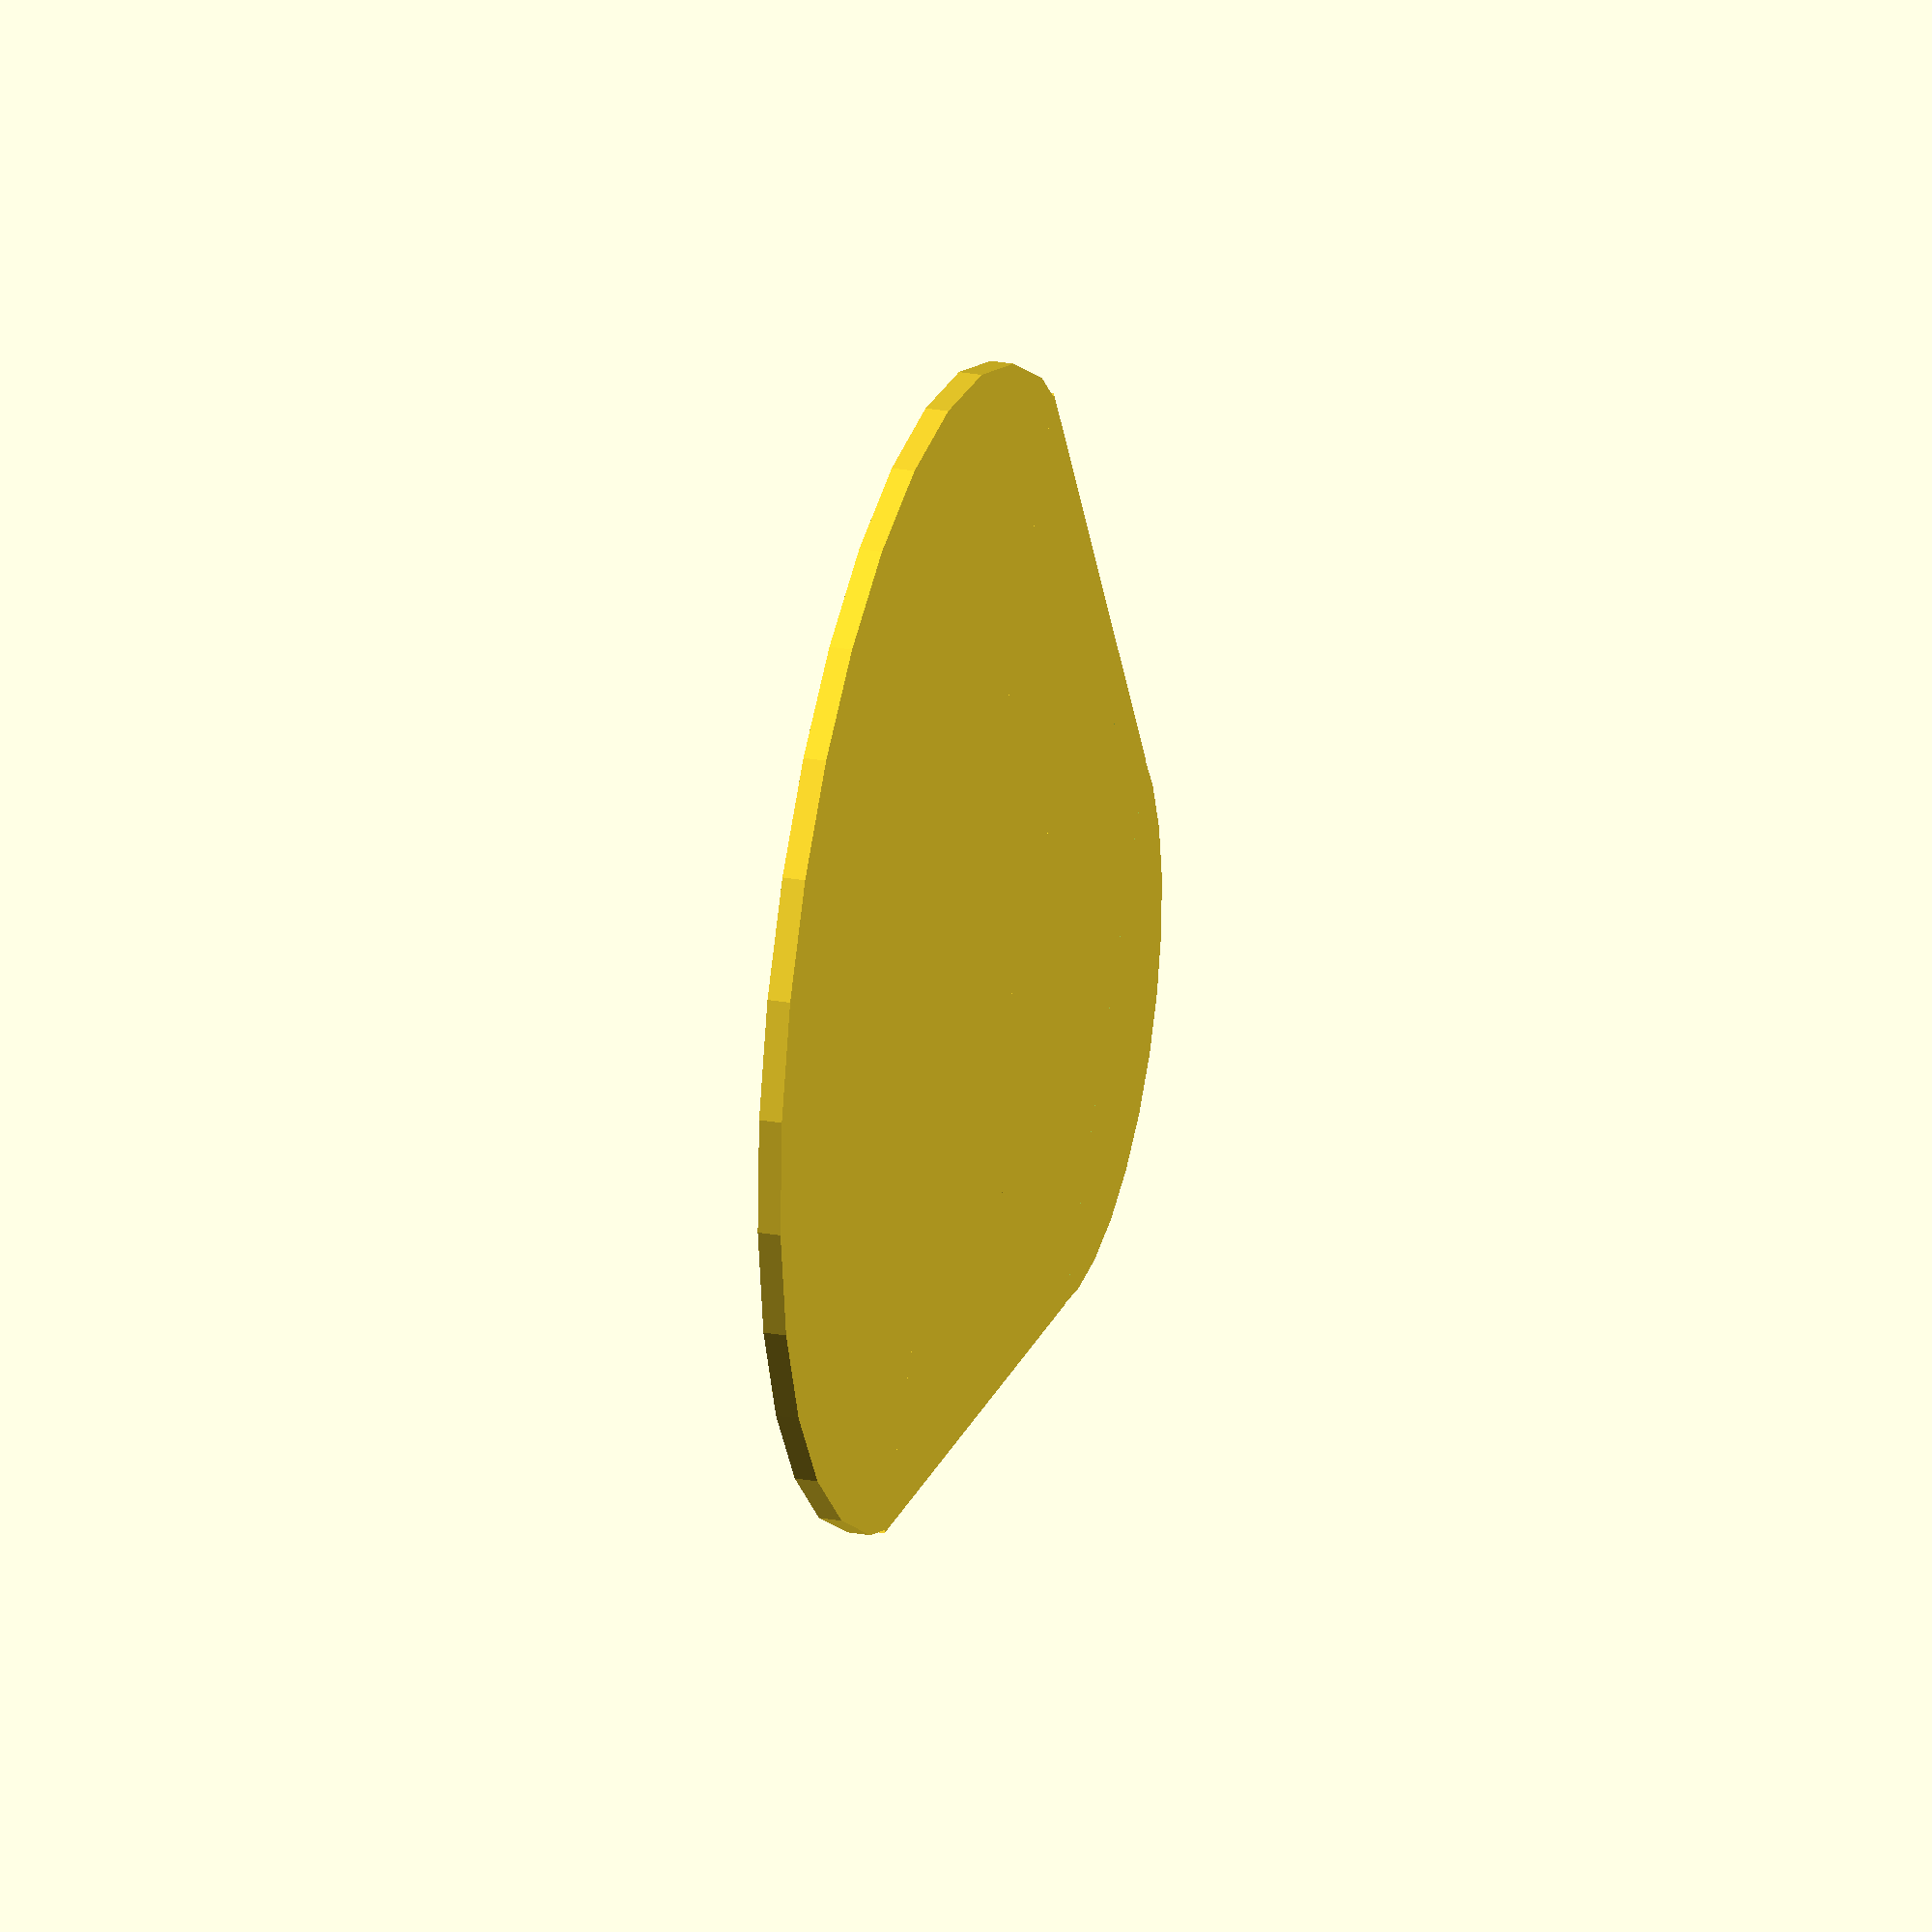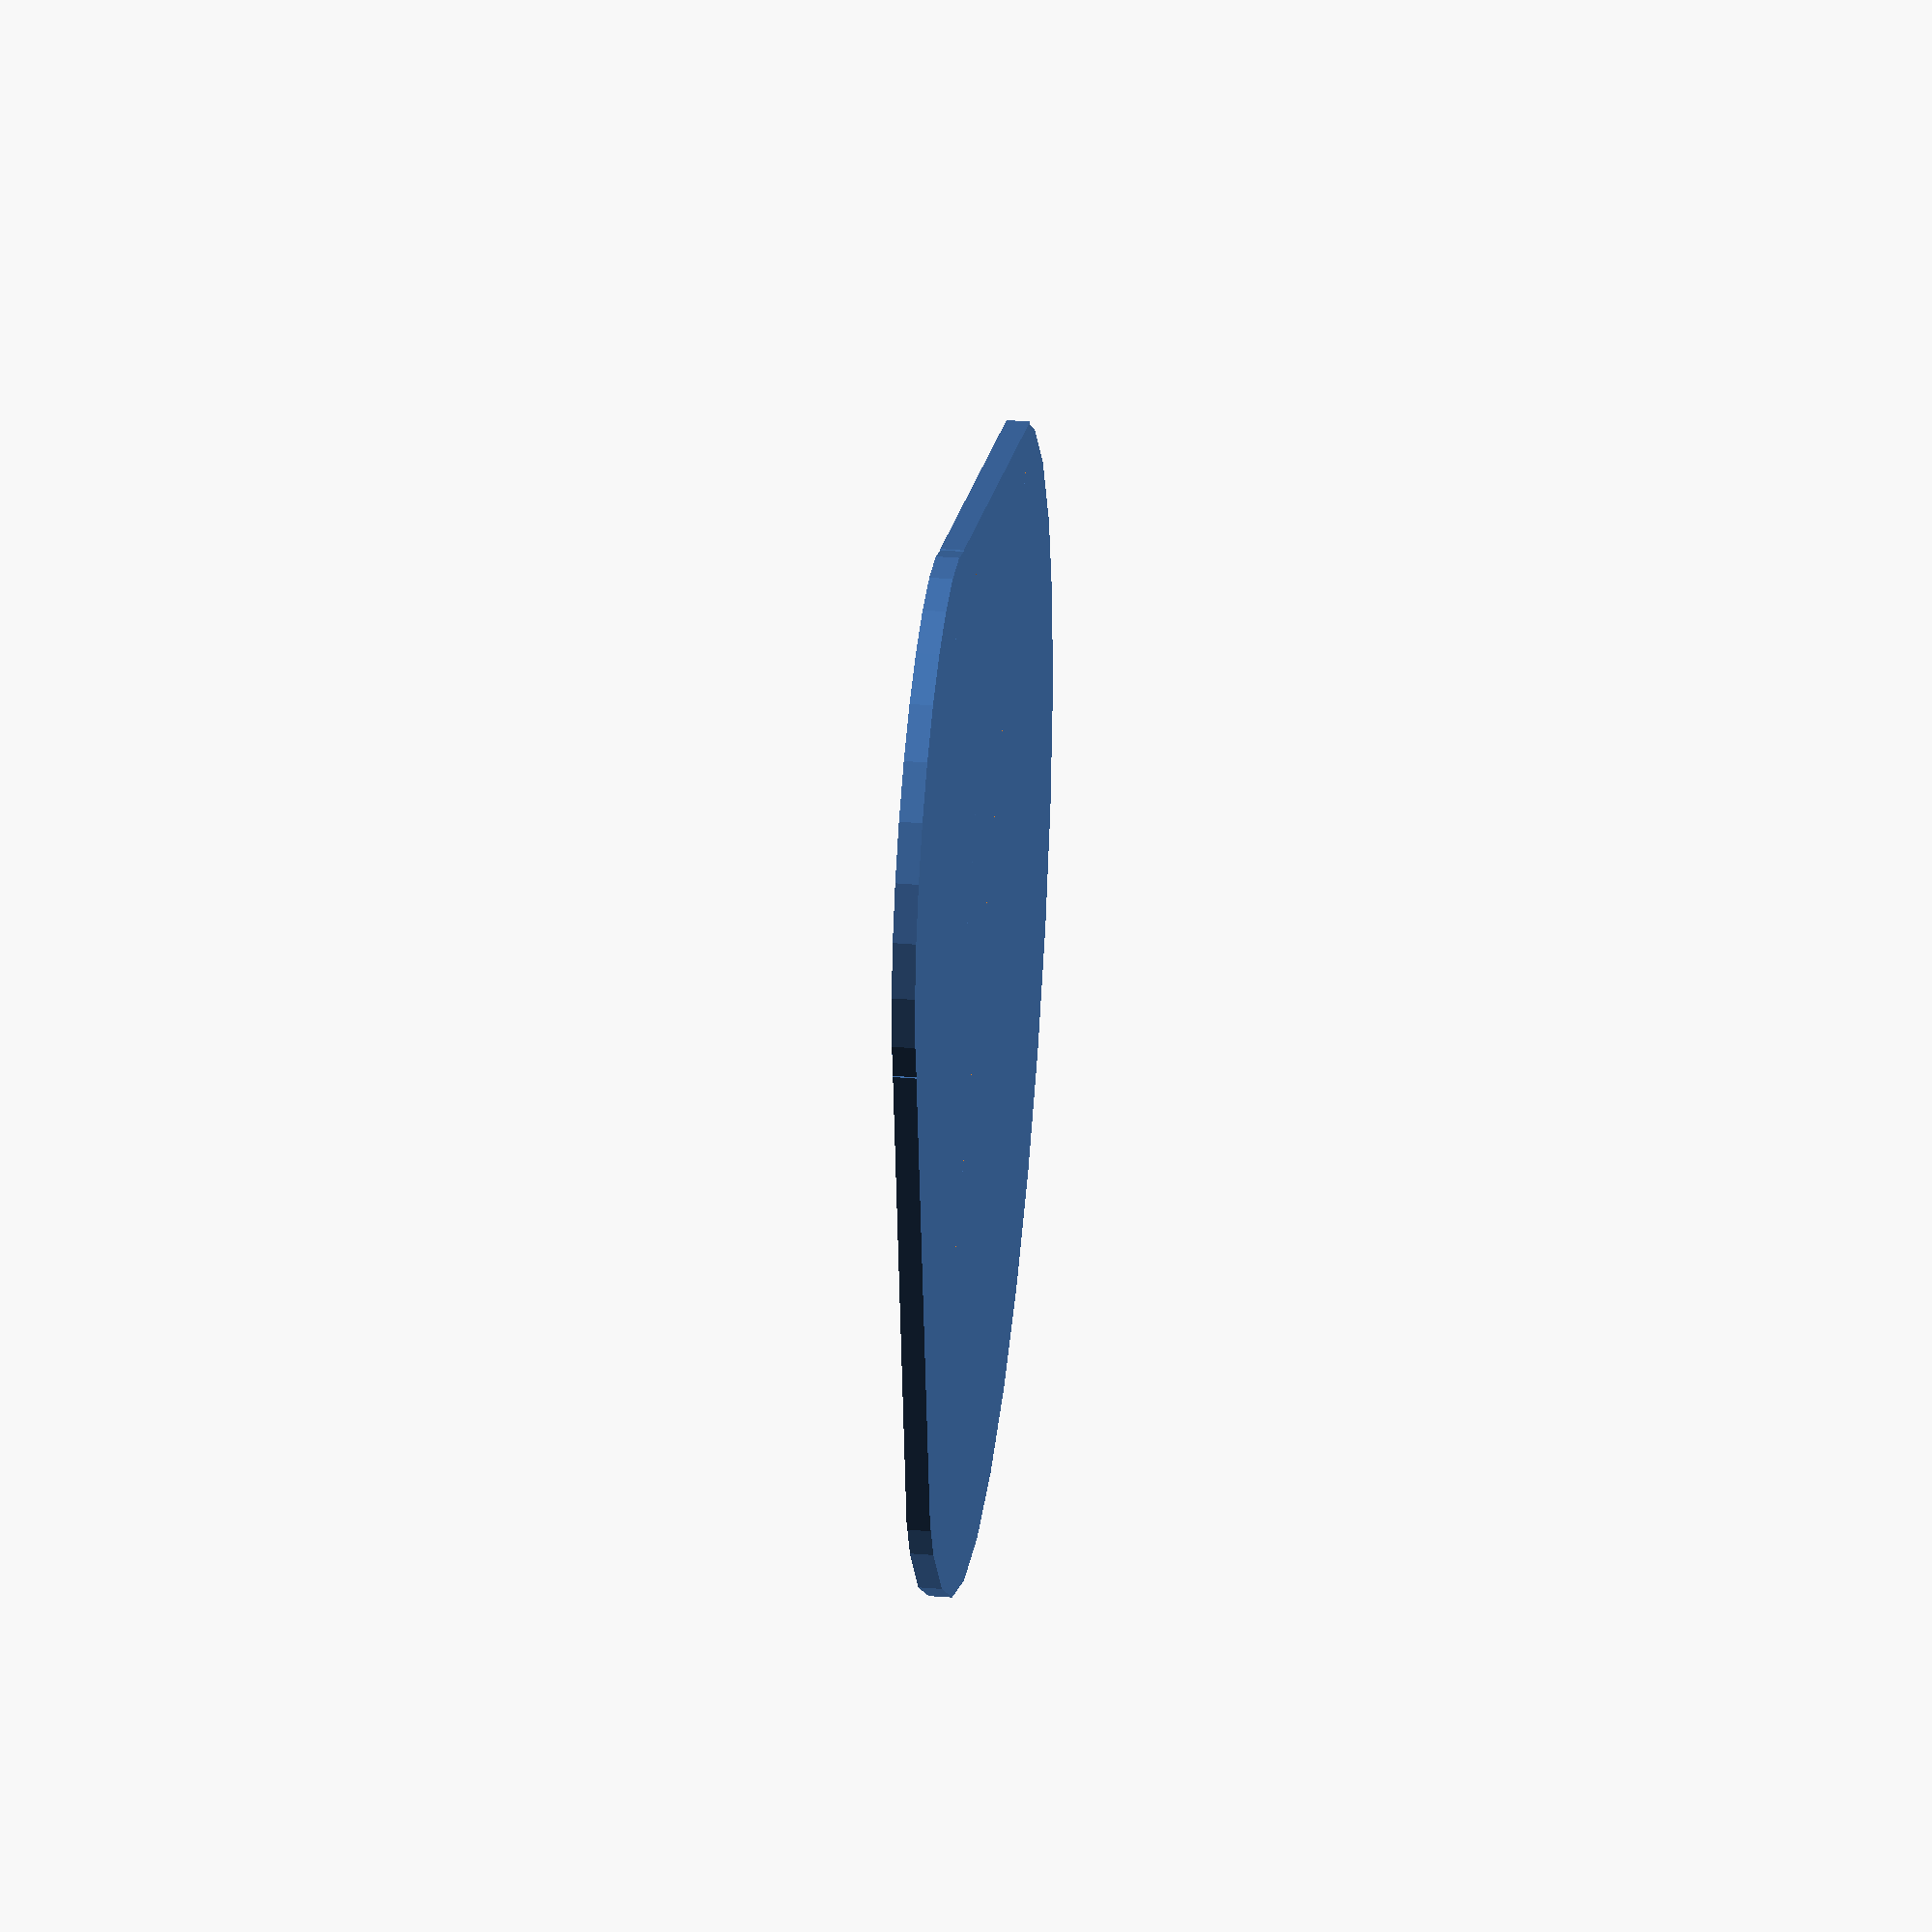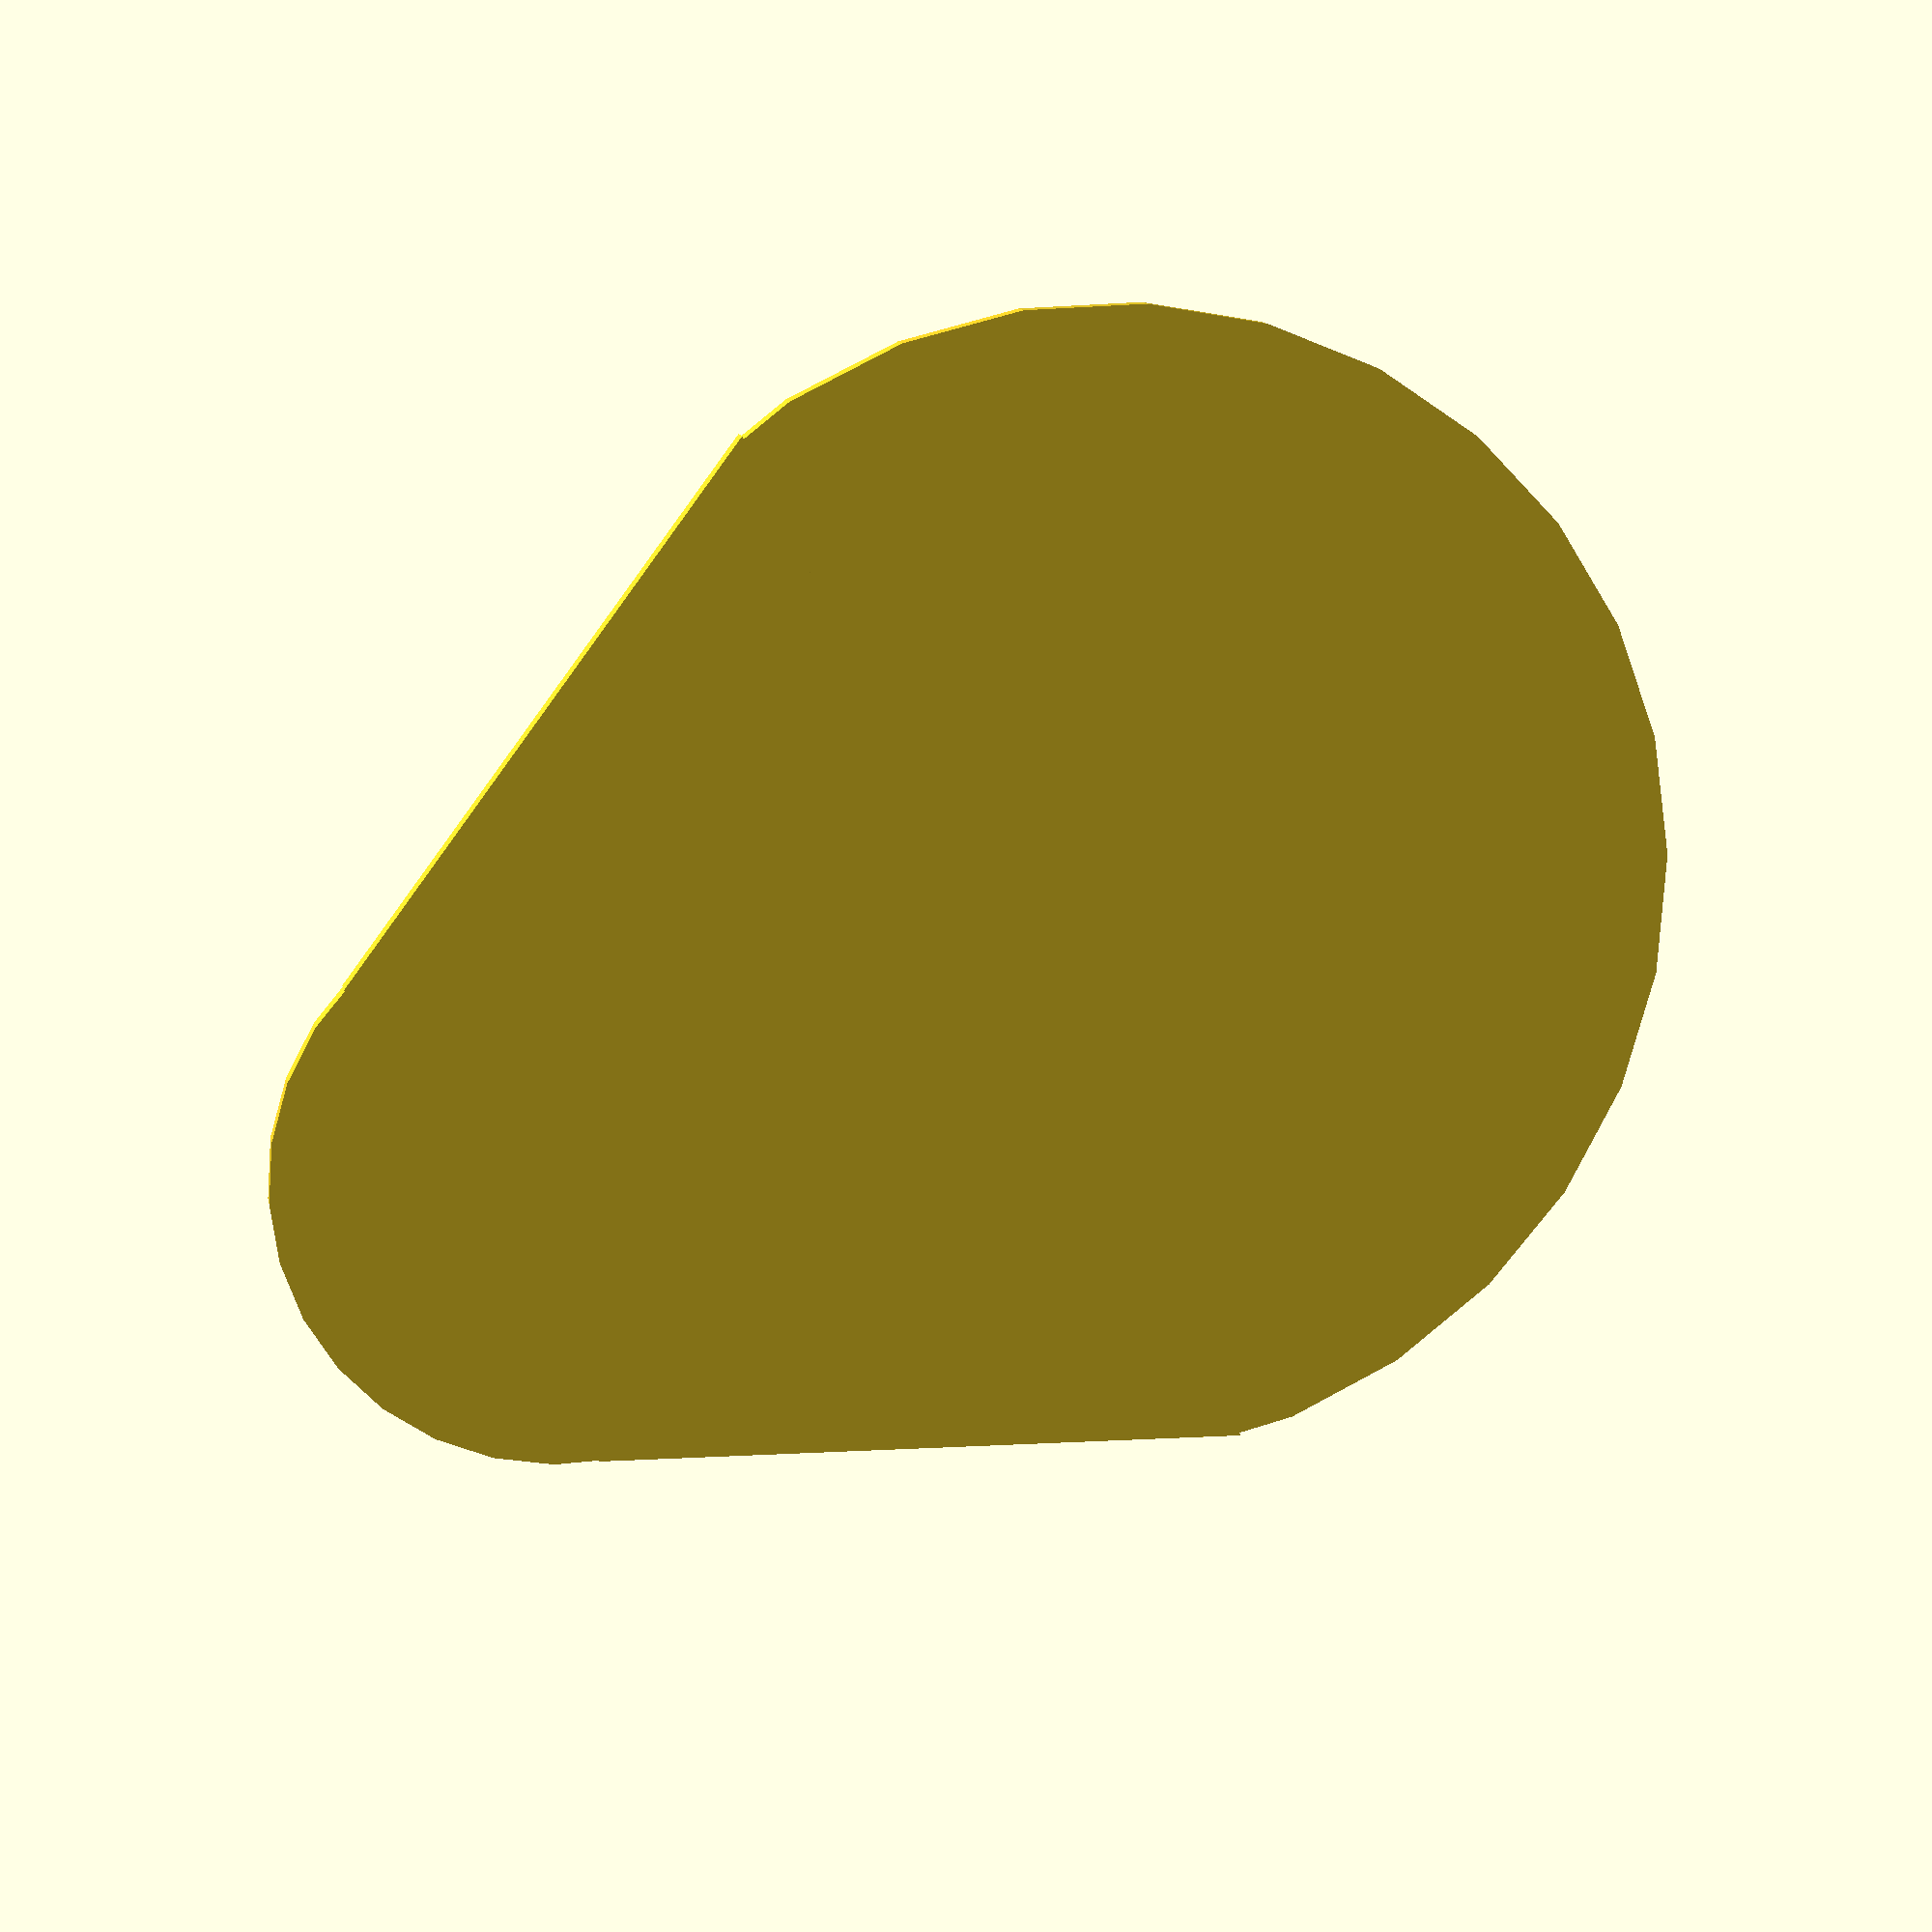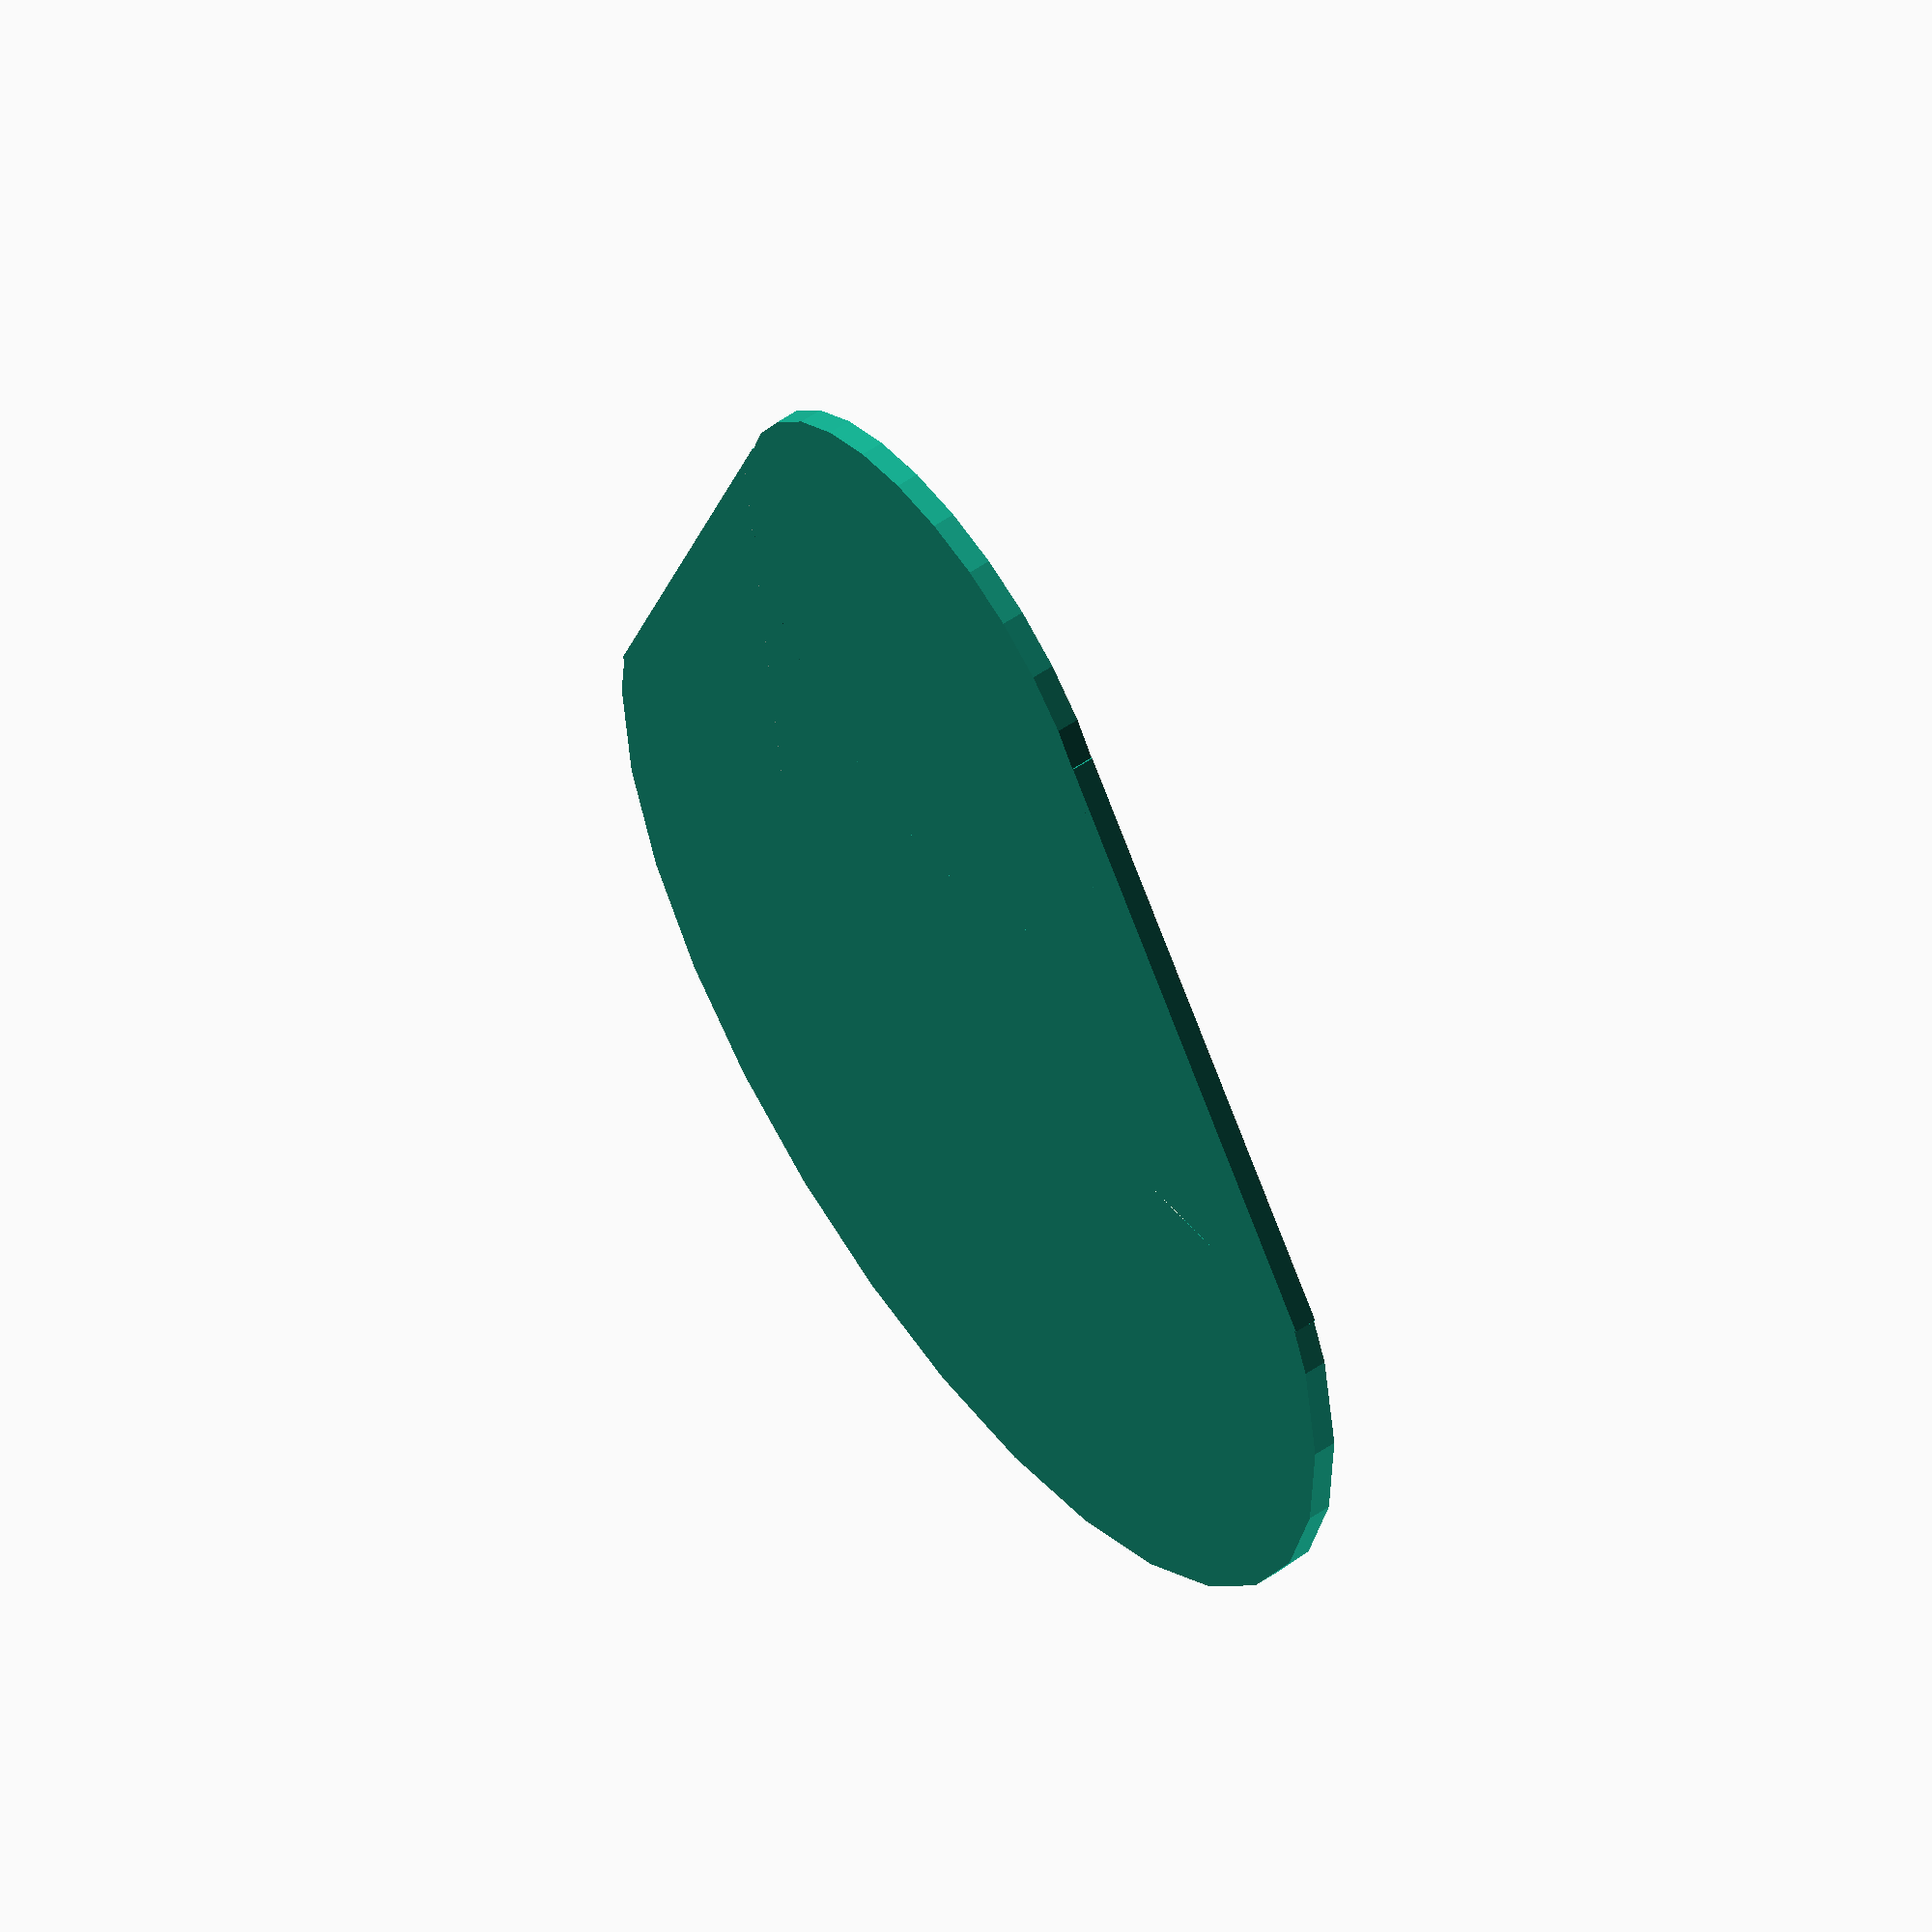
<openscad>
union() {
    difference() {
        cylinder(h=1, r=25);
        translate([30, 0, 0])
            cube(size = [50, 50, 4], center = true);
    }

    width = sqrt(pow(25, 2)-pow(5,2));
    width2 = sqrt(pow(12.5, 2)-pow(4.5,2));

    CubePoints = [
    [  0,  -width,  0 ],  //0
    [ 25,  -width2,  0 ],  //1
    [ 25,  width2,  0 ],  //2
    [  0,  width,  0 ],  //3
    [  0,  -width,  1 ],  //4
    [ 25,  -width2,  1 ],  //5
    [ 25,  width2,  1 ],  //6
    [  0,  width,  1 ]]; //7
  
    CubeFaces = [
    [0,1,2,3],  // bottom
    [4,5,1,0],  // front
    [7,6,5,4],  // top
    [5,6,2,1],  // right
    [6,7,3,2],  // back
    [7,4,0,3]]; // left

    translate([5, 0, 0])  
        polyhedron( CubePoints, CubeFaces );

    translate([5+25-4.5, 0, 0]) {
        difference() {
            cylinder(h=1, r=12.5);
            translate([-8, 0, 1])
                cube(size = [25, 25, 4], center = true);
        }
    }
}
</openscad>
<views>
elev=153.6 azim=327.7 roll=74.1 proj=o view=wireframe
elev=144.0 azim=128.2 roll=83.7 proj=o view=solid
elev=347.9 azim=153.9 roll=349.1 proj=p view=wireframe
elev=304.7 azim=262.3 roll=54.0 proj=o view=solid
</views>
